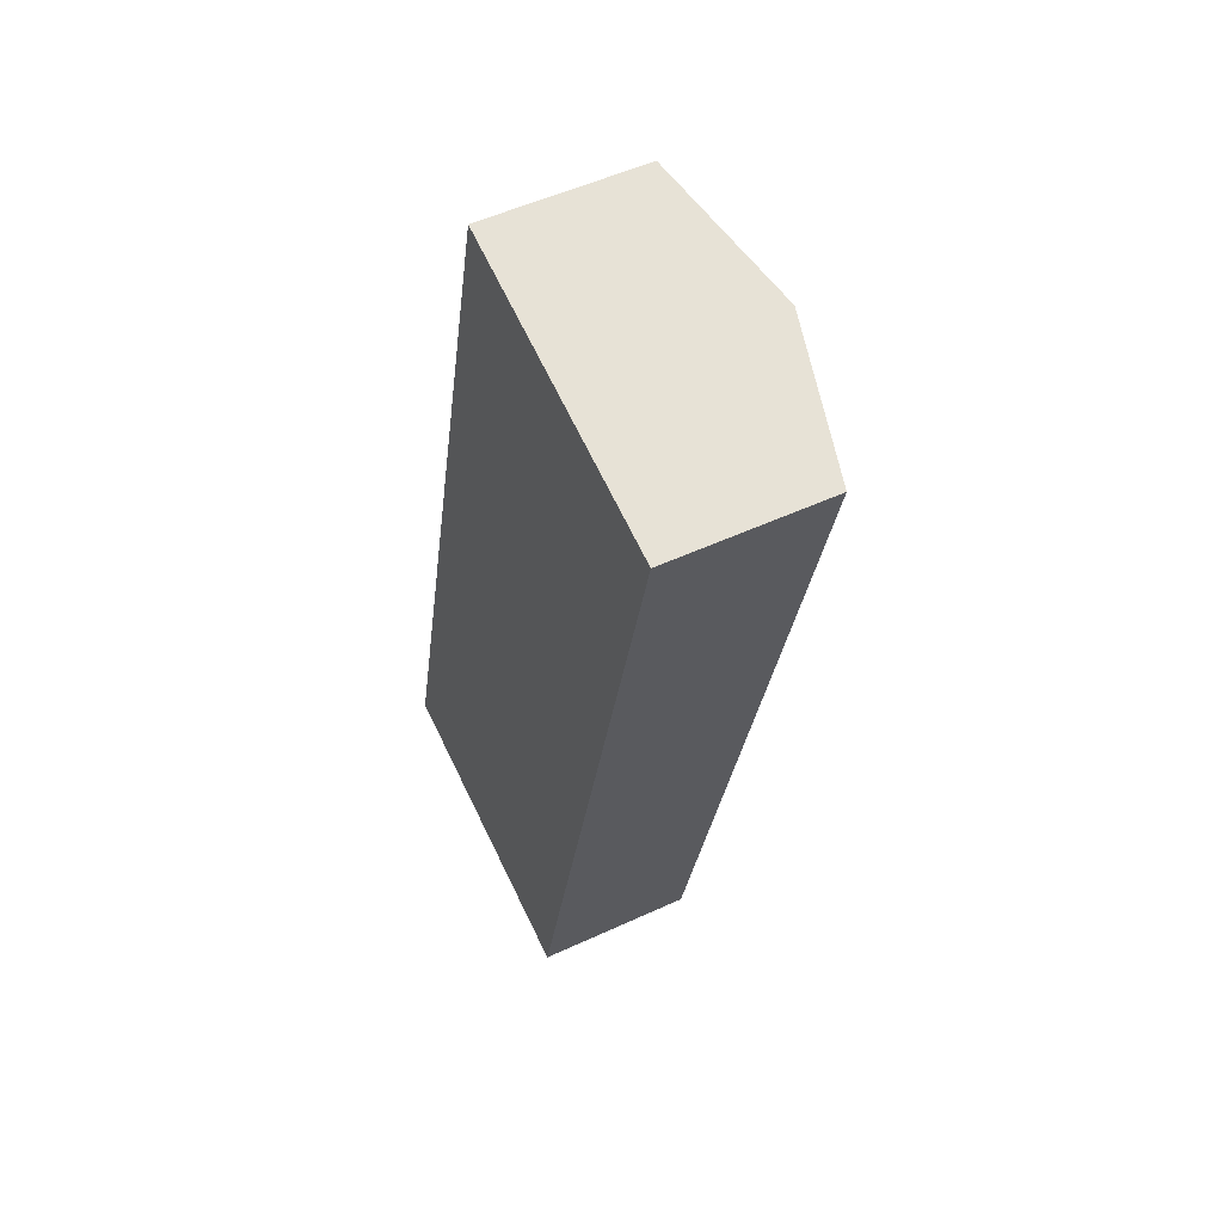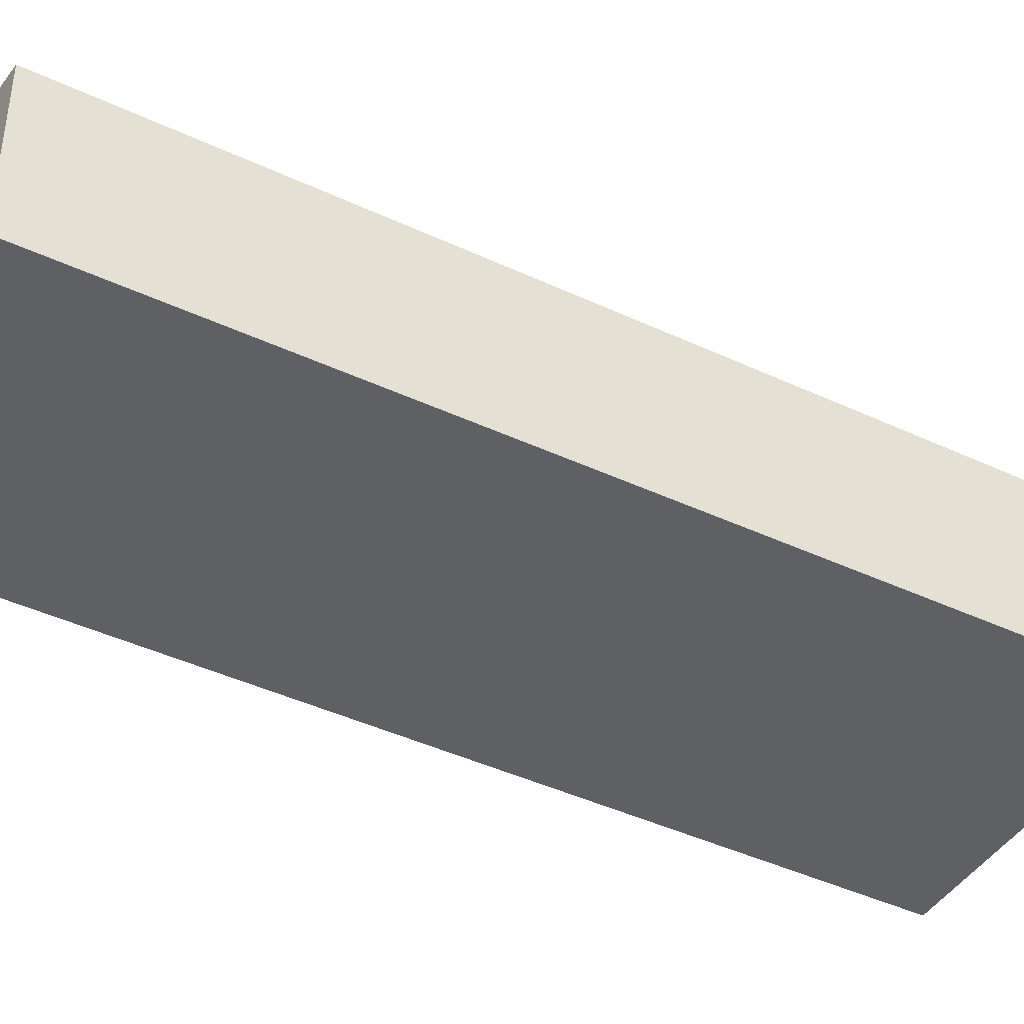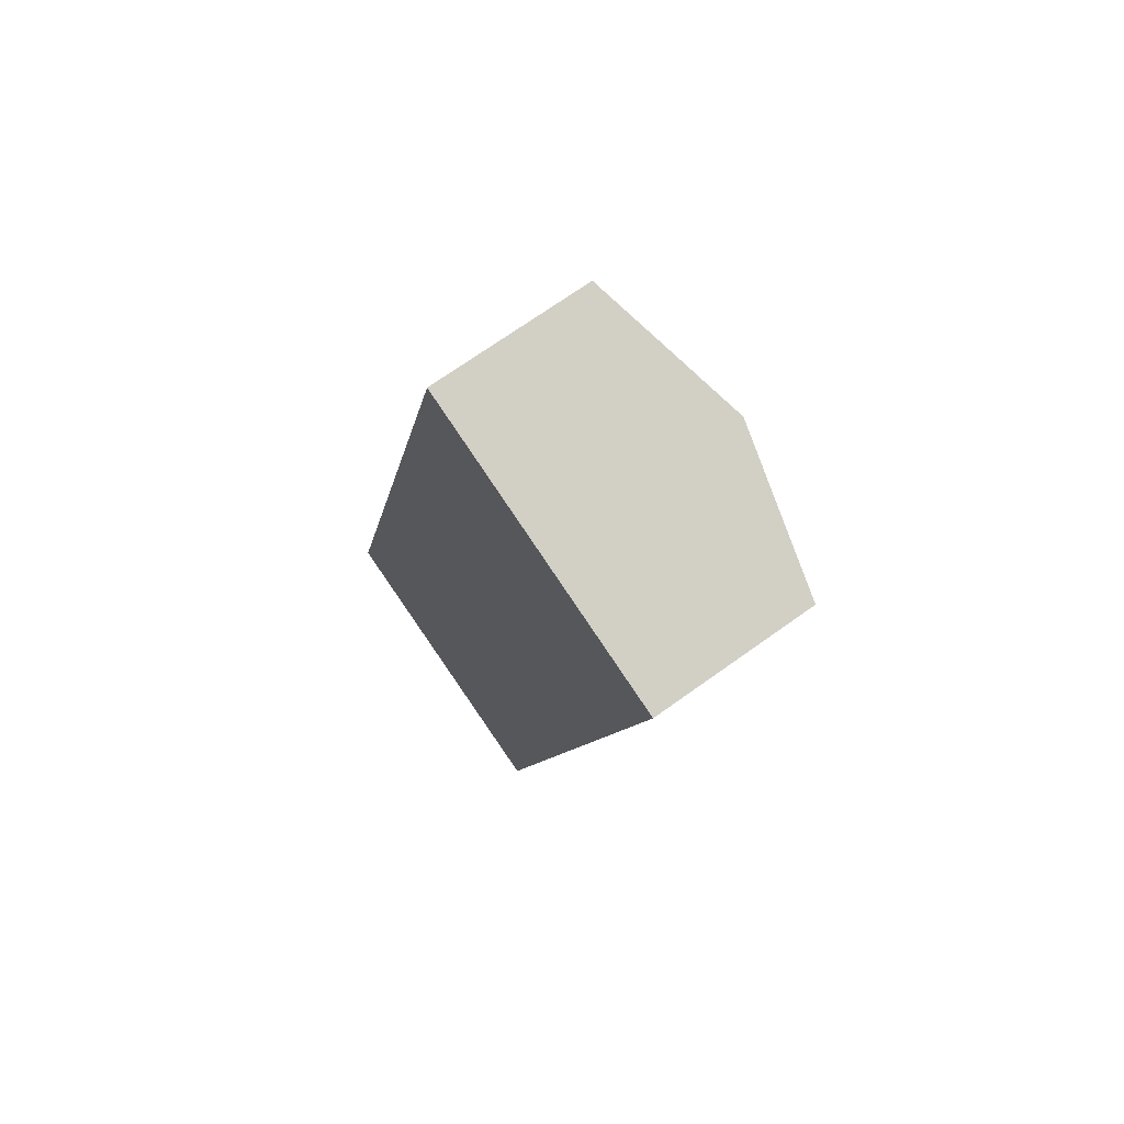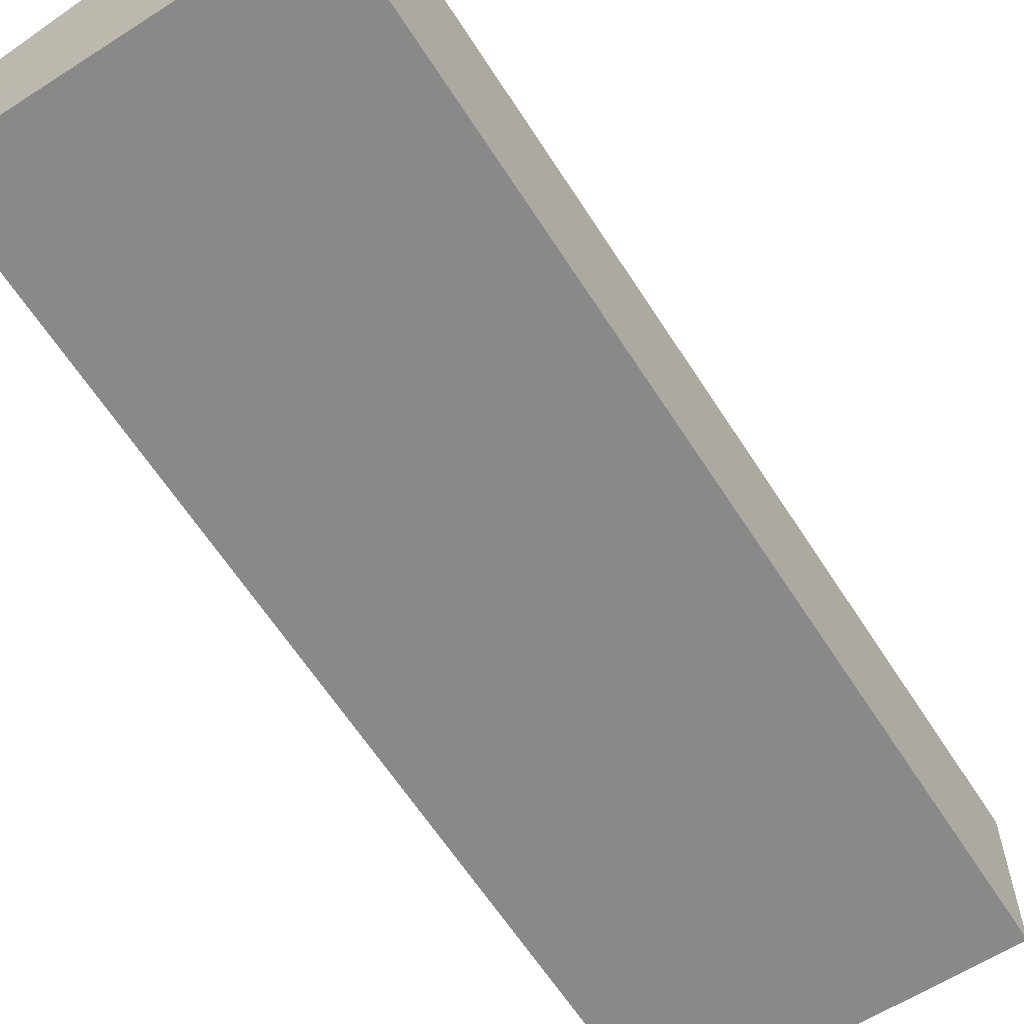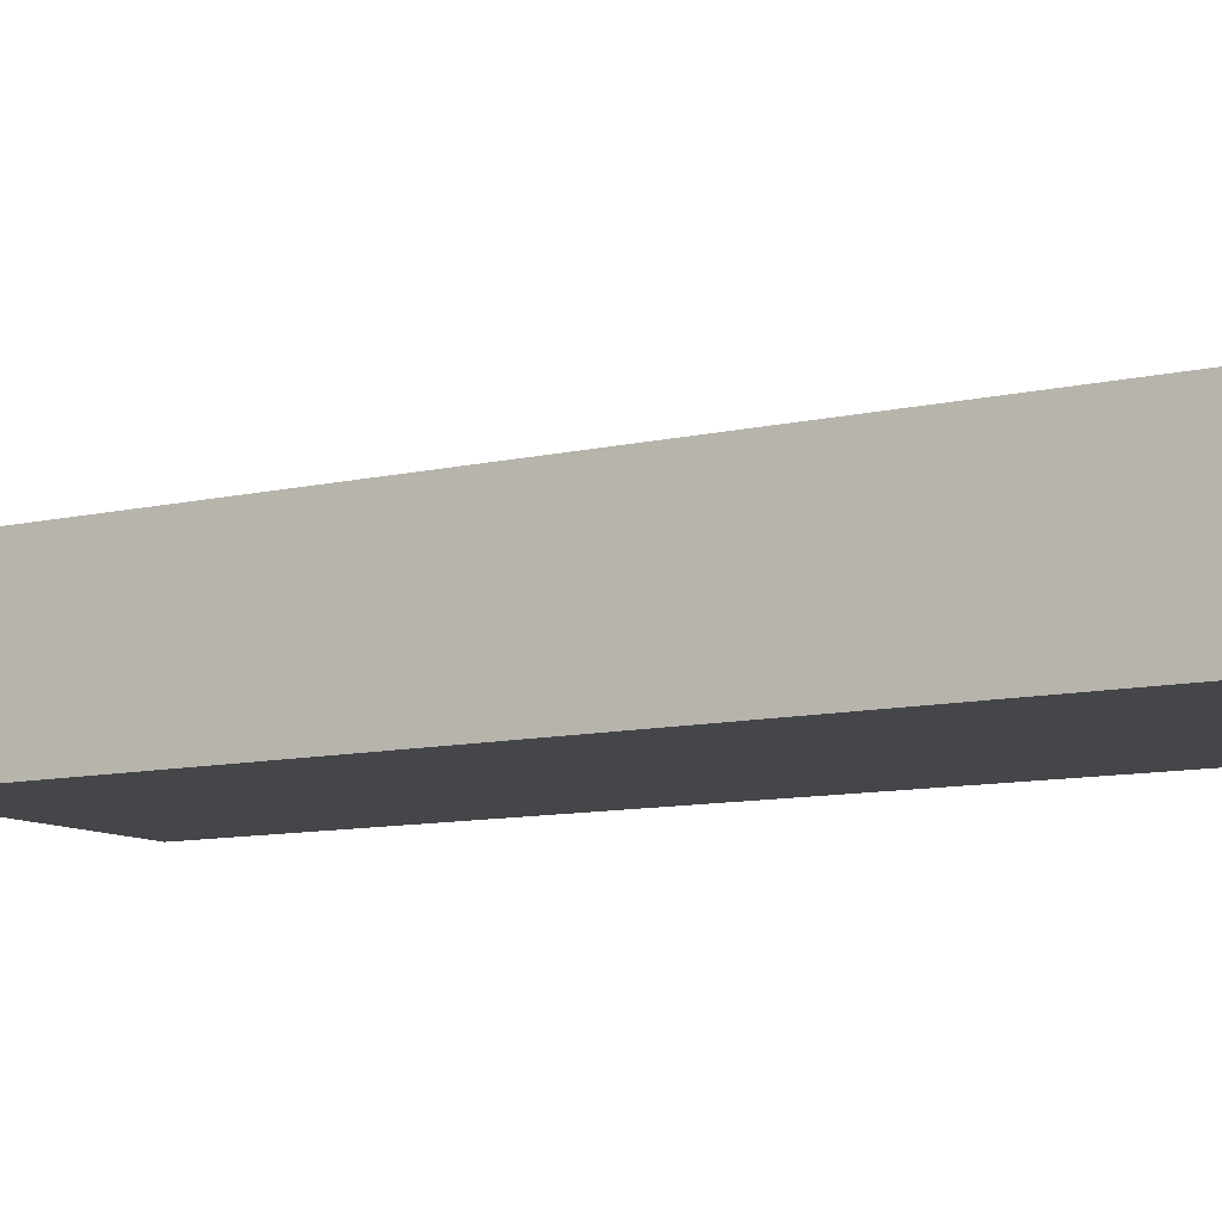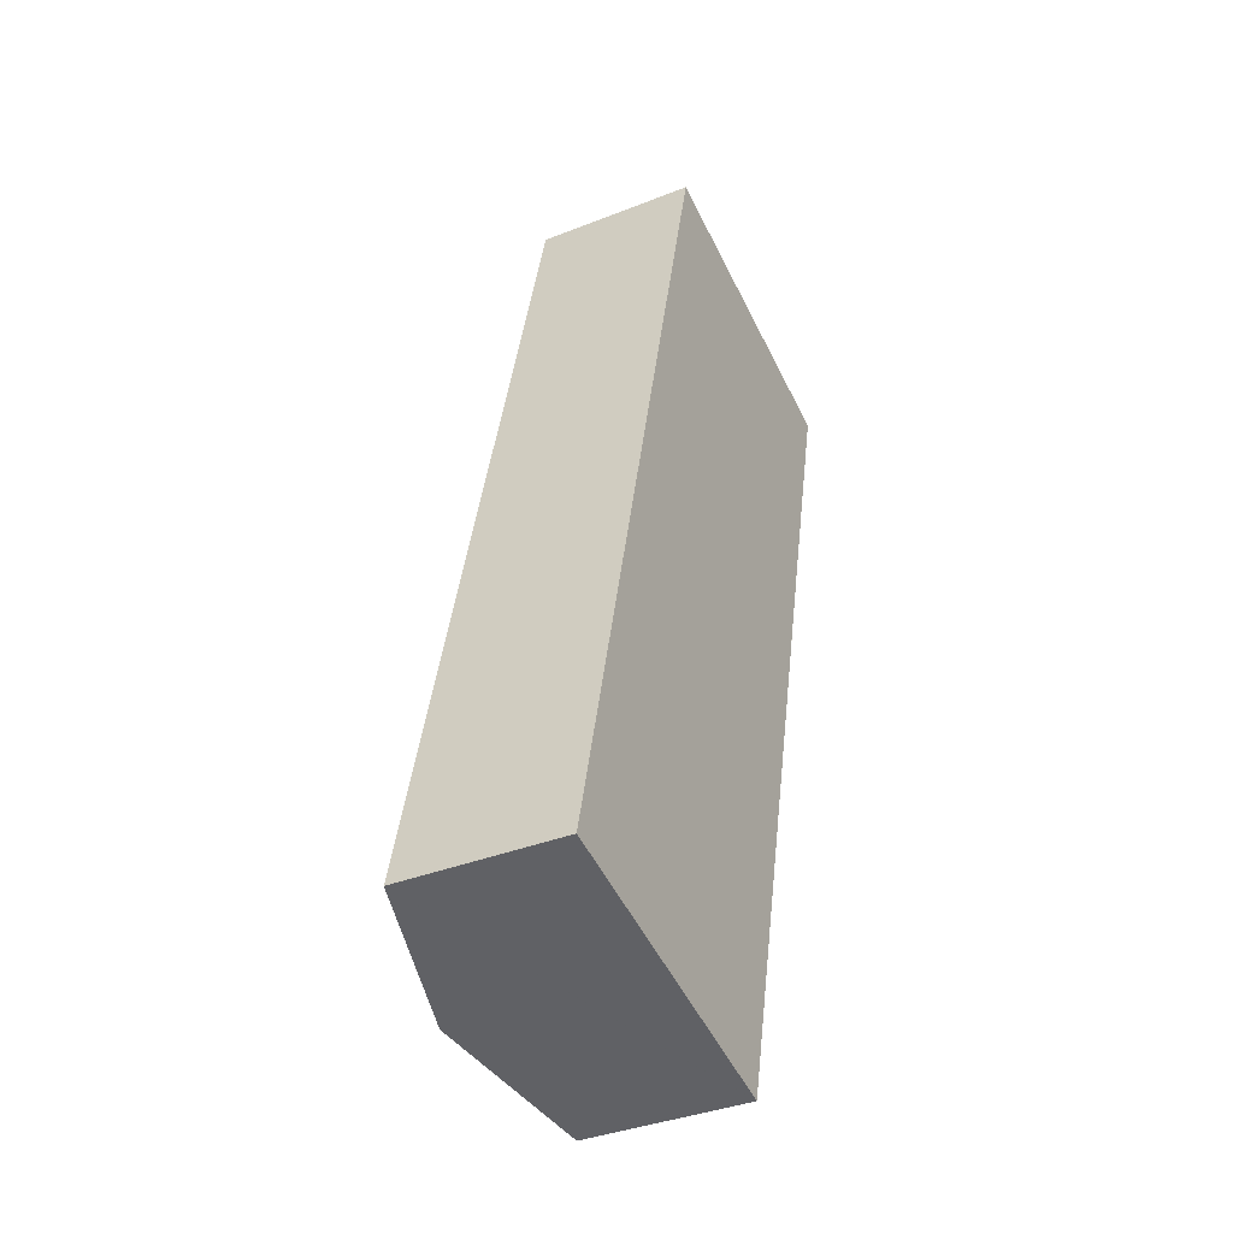
<metadata>
{"format":"obj","ext":"obj","renderer":"f3d","projection":"perspective","resolution":1024,"background":"white","views":[{"elev":52.0,"azim":63.4,"up":"+Z"},{"elev":-42.2,"azim":74.2,"up":"+Y"},{"elev":70.8,"azim":54.4,"up":"+Z"},{"elev":-63.3,"azim":-133.6,"up":"+Y"},{"elev":-9.9,"azim":134.8,"up":"+Y"},{"elev":-37.7,"azim":-63.3,"up":"+Z"}]}
</metadata>
<code>
v  21.03 10.14 1.266
v  19.62 10.13 -4.615
v  19.59 10.14 -4.61
v  23.6 12.66 54.29
v  9.748 12.66 -2.293
v  33.21 10.19 51.85
v  13.9 10.16 56.75
v  0 10.16 6.224e-16
v  19.62 2.826e-16 -4.615
v  19.59 2.823e-16 -4.61
v  9.748 1.404e-16 -2.293
v  0 0 0
v  13.9 -3.475e-15 56.75
v  23.6 -3.324e-15 54.29
v  33.21 -3.175e-15 51.85
v  21.03 -7.752e-17 1.266
g defaultobject
f 1 2 3
f 4 3 5
f 3 4 1
f 1 4 6
f 7 5 8
f 5 7 4
f 9 3 2
f 3 9 5
f 5 9 8
f 8 9 10
f 8 10 11
f 8 11 12
f 12 7 8
f 7 12 13
f 13 4 7
f 4 13 6
f 6 13 14
f 6 14 15
f 15 1 6
f 1 15 16
f 1 16 2
f 2 16 9
f 16 10 9
f 10 16 11
f 11 16 12
f 12 16 13
f 13 16 14
f 14 16 15

</code>
